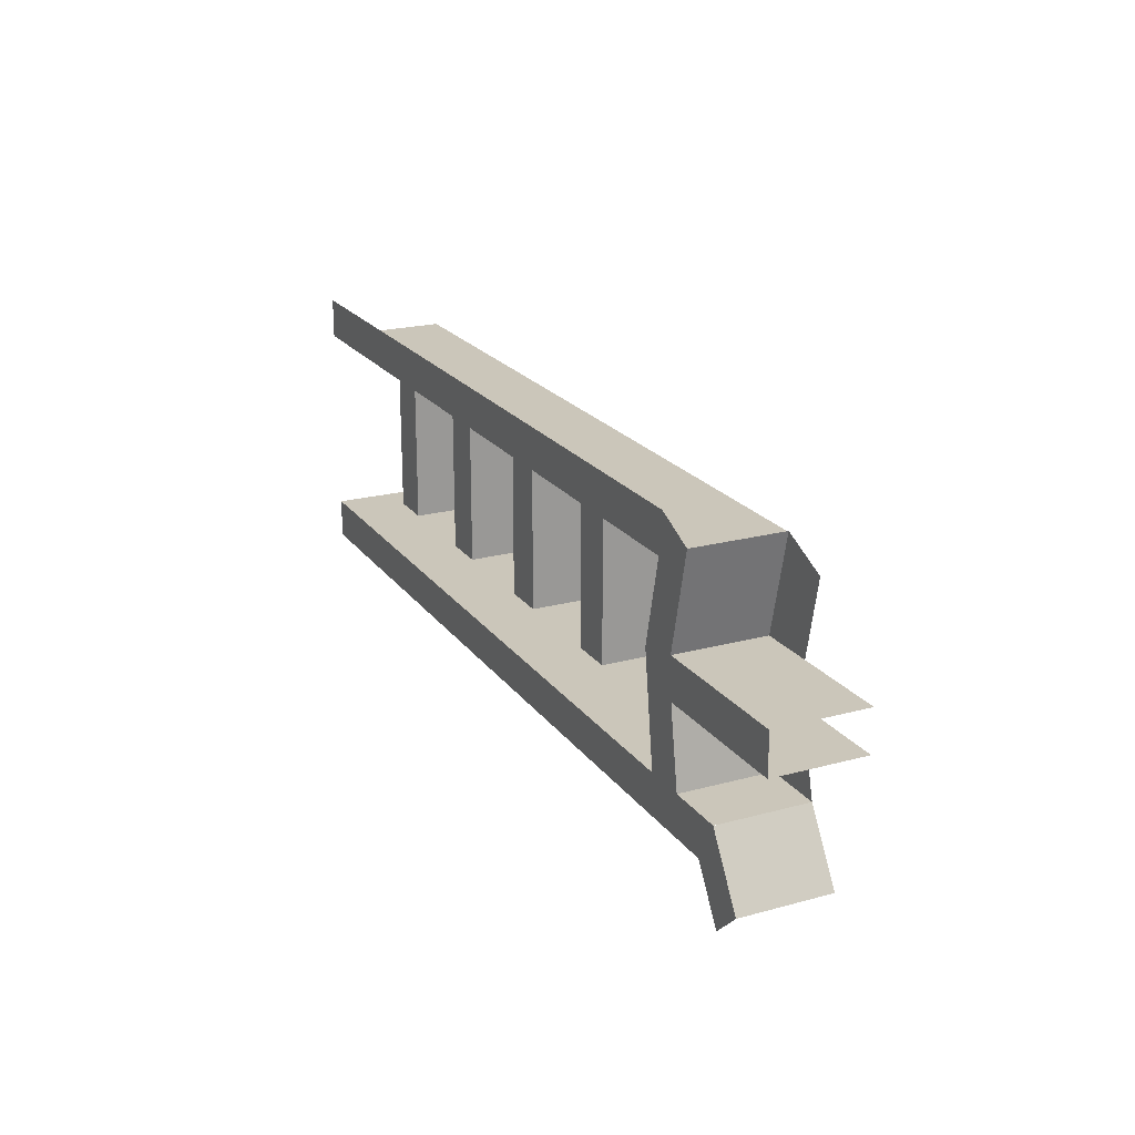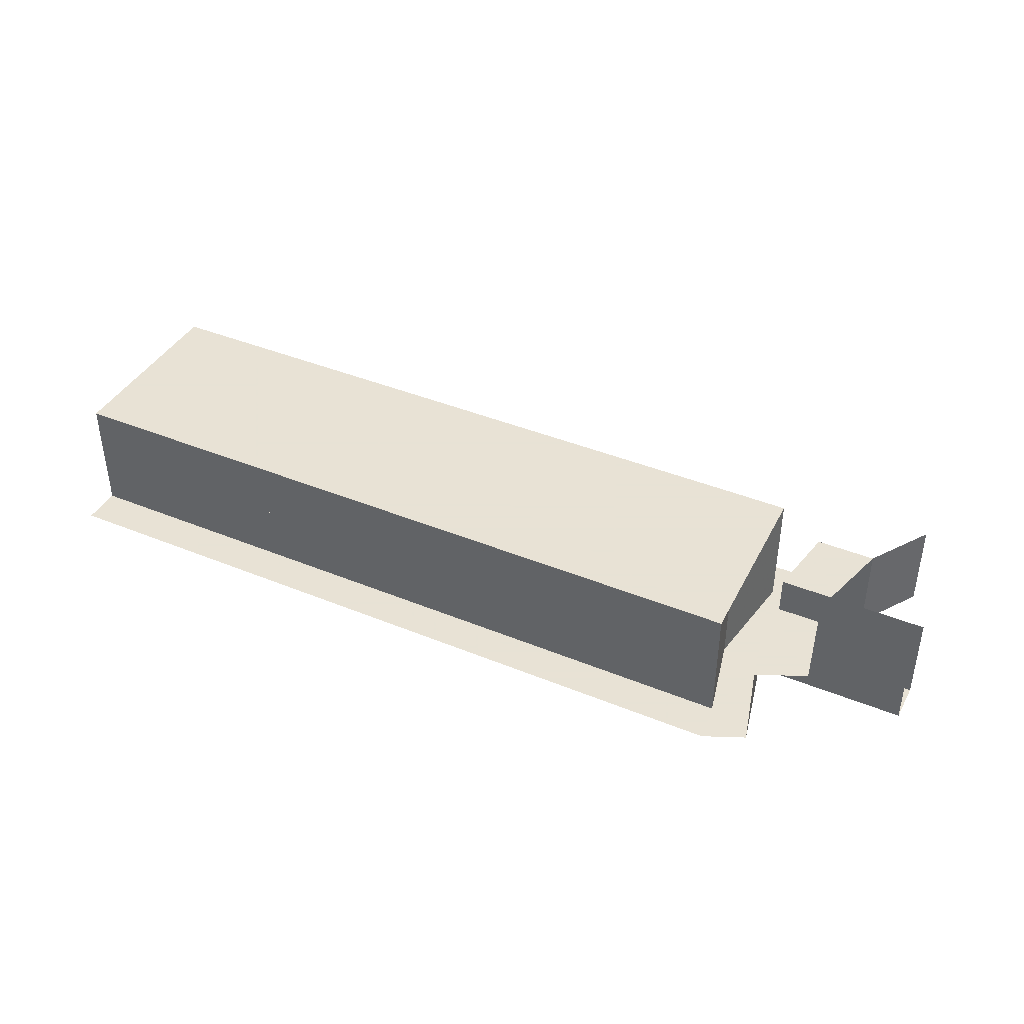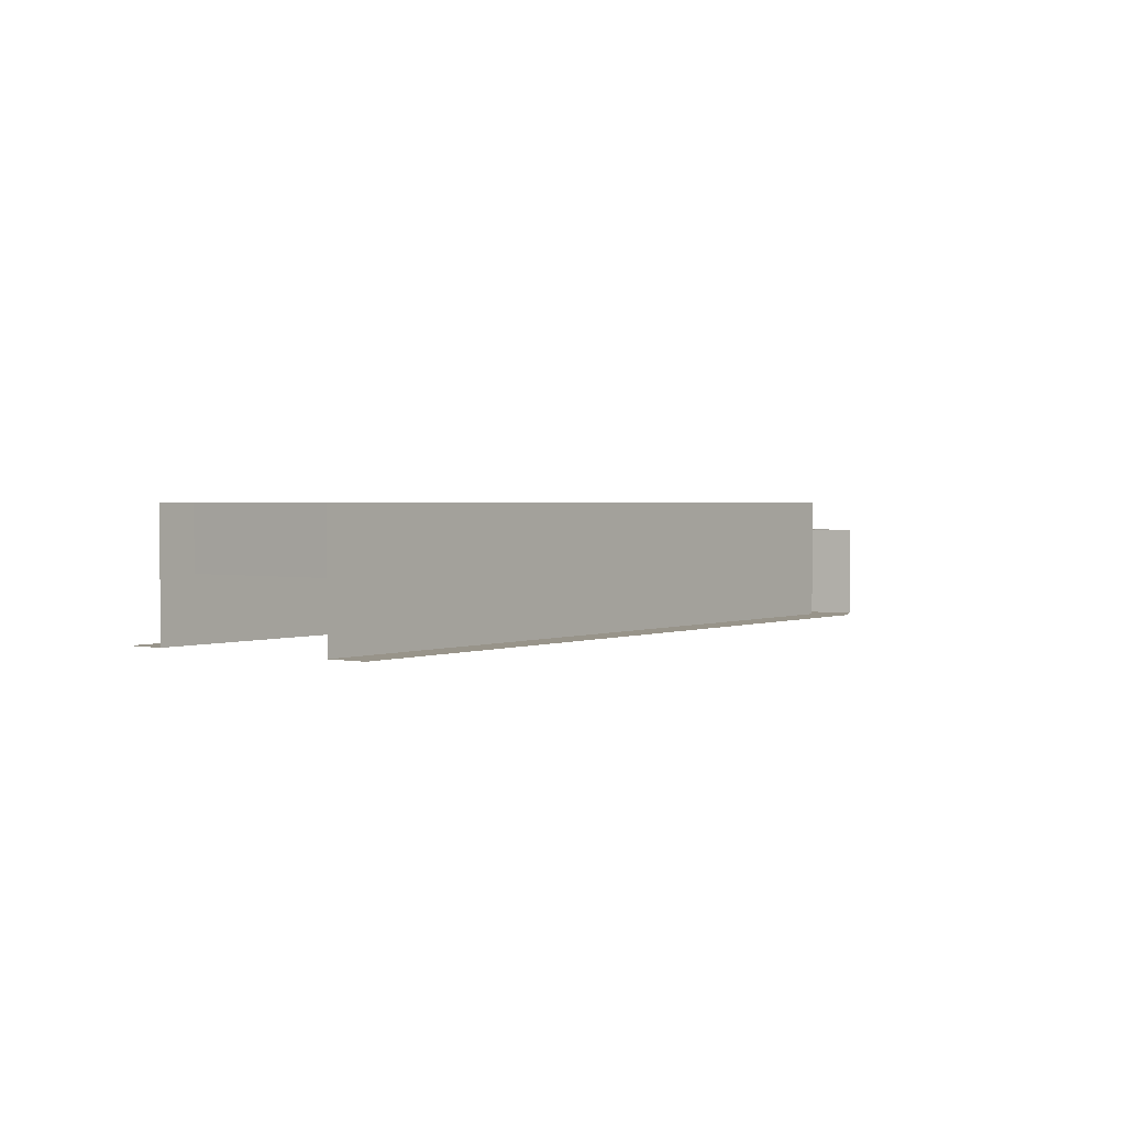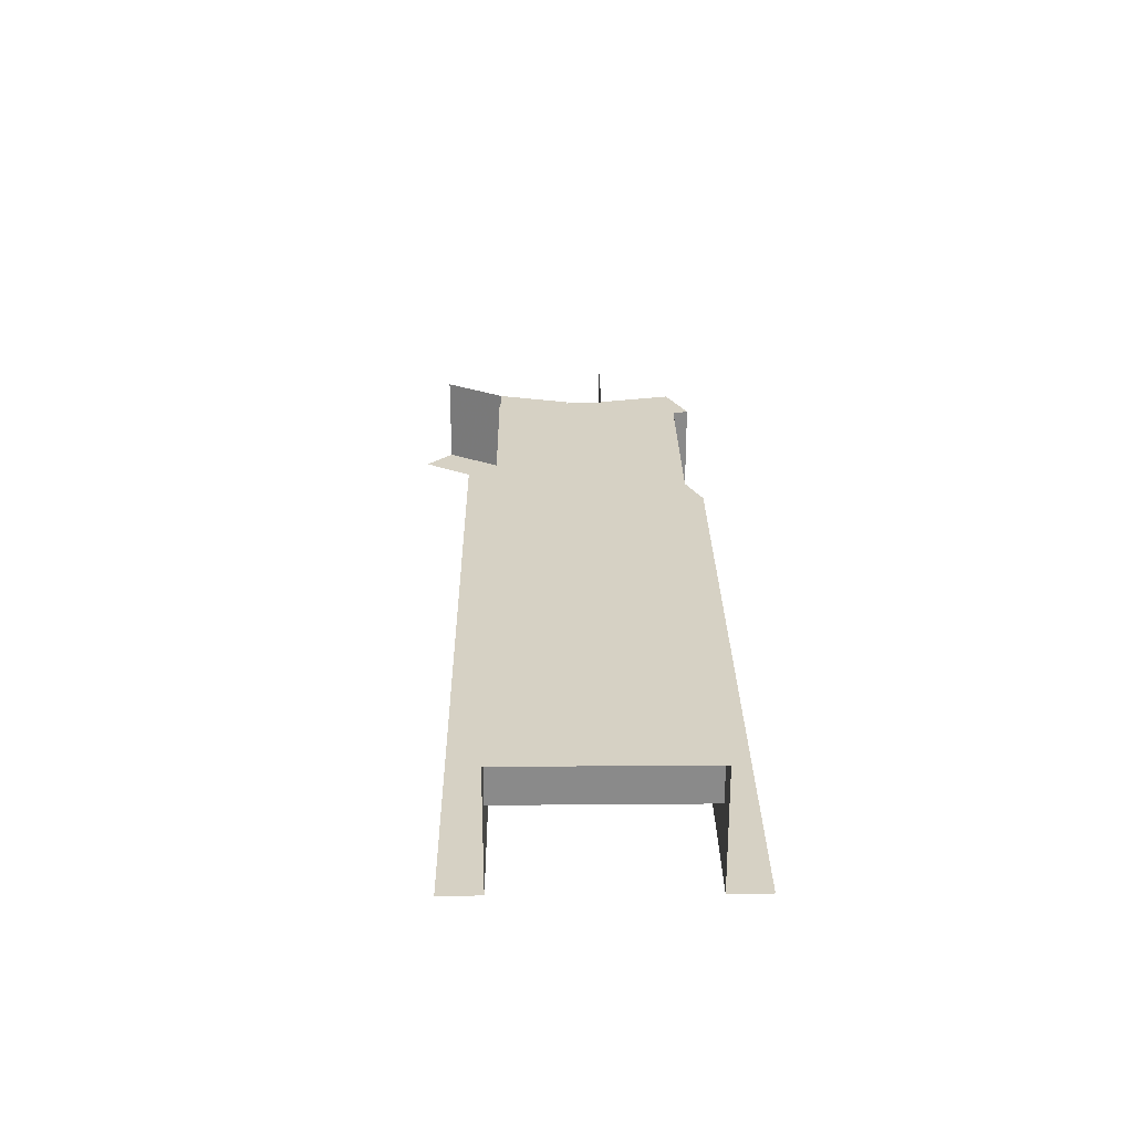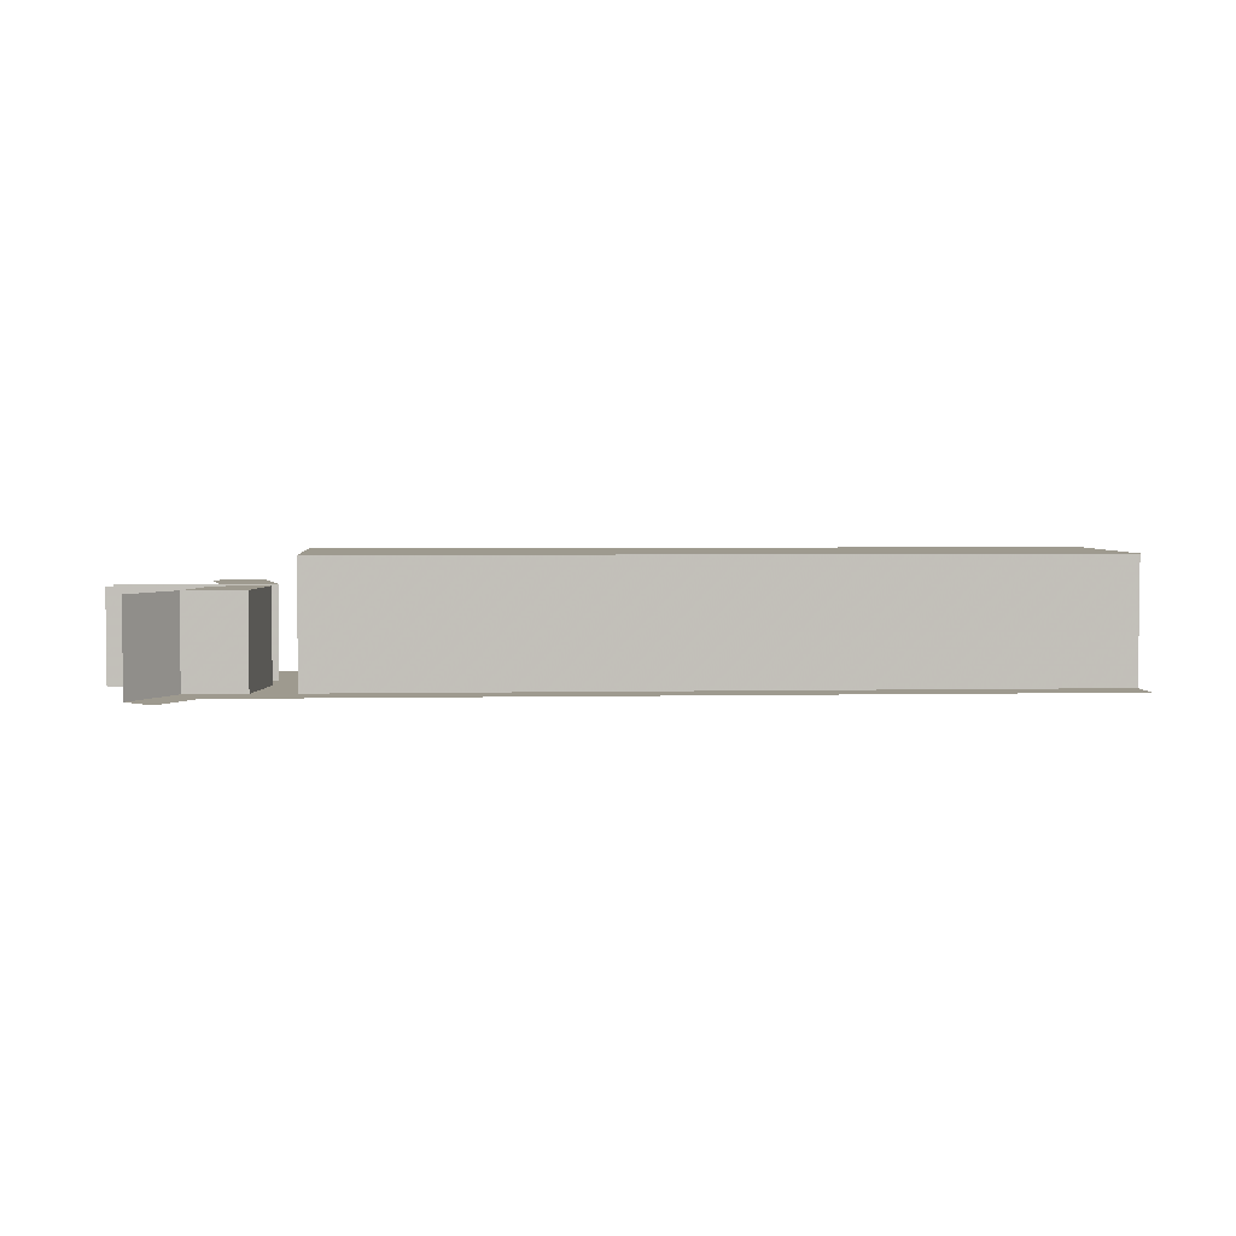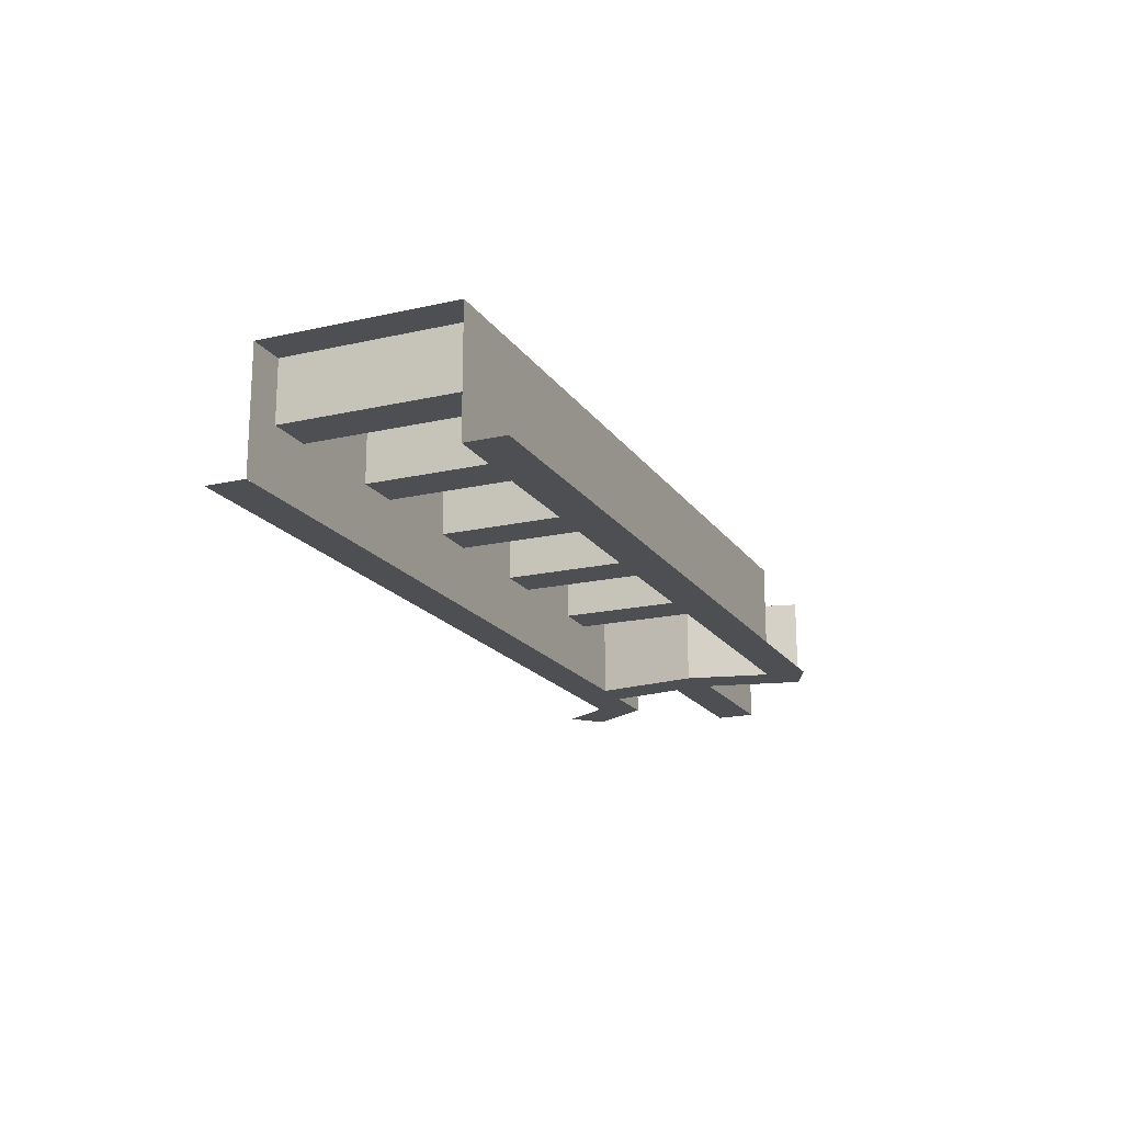
<metadata>
{"format":"obj","ext":"obj","renderer":"f3d","projection":"perspective","resolution":1024,"background":"white","views":[{"elev":21.2,"azim":-115.8,"up":"+Y"},{"elev":40.6,"azim":-153.3,"up":"+Z"},{"elev":1.8,"azim":127.0,"up":"+Z"},{"elev":26.6,"azim":89.3,"up":"+Z"},{"elev":3.7,"azim":-3.8,"up":"+Z"},{"elev":-18.2,"azim":113.8,"up":"+Z"}]}
</metadata>
<code>
v -10.5 -7.318 -0.1
v -12.98 -7.318 -0.1
v -12.99 -6.682 -0.1
v -10.5 -6.682 -0.1
v -12.99 -6.682 -0.5
v -10.5 -6.682 -0.5
v -10.5 -6.682 -0.1
v -12.99 -6.682 -0.1
v -12.98 -7.318 -0.1
v -10.5 -7.318 -0.1
v -10.5 -7.318 -0.5
v -12.98 -7.318 -0.5
v -10.5 -6.55 -0.5
v -10.5 -6.682 -0.5
v -12.99 -6.682 -0.5
v -13.01 -6.55 -0.5
v -13.14 -6.611 -0.5
v -13.01 -6.55 -0.5
v -12.99 -6.682 -0.5
v -13.12 -7.318 -0.5
v -12.95 -7.318 -0.5
v -10.5 -7.45 -0.5
v -13.24 -7.45 -0.5
v -10.5 -7.45 -0.5
v -12.98 -7.318 -0.5
v -10.5 -7.318 -0.5
v -13.12 -7.318 -0.5
v -13.24 -7.45 -0.5
v -13.31 -7.318 -0.5
v -13.3 -6.682 -0.2
v -13.14 -6.611 -0.2
v -13.07 -6.934 -0.2
v -13.24 -6.934 -0.2
v -13.07 -6.934 -0.2
v -13.14 -6.611 -0.2
v -13.14 -6.611 -0.5
v -13.07 -6.934 -0.5
v -13.31 -7.318 -0.5
v -13.31 -7.318 -0.2
v -13.12 -7.318 -0.2
v -13.12 -7.318 -0.5
v -13.24 -7.066 -0.2
v -13.07 -7.066 -0.2
v -13.12 -7.318 -0.2
v -13.31 -7.318 -0.2
v -13.07 -7.066 -0.5
v -13.12 -7.318 -0.5
v -13.12 -7.318 -0.2
v -13.07 -7.066 -0.2
v -10.78 -7.318 -0.3
v -10.62 -7.318 -0.3
v -10.62 -6.682 -0.3
v -10.78 -6.682 -0.3
v -10.62 -7.318 -0.3
v -10.62 -7.318 -0.1
v -10.62 -6.682 -0.1
v -10.62 -6.682 -0.3
v -10.78 -6.682 -0.3
v -10.78 -6.682 -0.1
v -10.78 -7.318 -0.1
v -10.78 -7.318 -0.3
v -11.28 -7.318 -0.3
v -11.12 -7.318 -0.3
v -11.12 -6.682 -0.3
v -11.28 -6.682 -0.3
v -11.12 -7.318 -0.3
v -11.12 -7.318 -0.1
v -11.12 -6.682 -0.1
v -11.12 -6.682 -0.3
v -11.28 -6.682 -0.3
v -11.28 -6.682 -0.1
v -11.28 -7.318 -0.1
v -11.28 -7.318 -0.3
v -11.78 -7.318 -0.3
v -11.62 -7.318 -0.3
v -11.62 -6.682 -0.3
v -11.78 -6.682 -0.3
v -11.62 -7.318 -0.3
v -11.62 -7.318 -0.1
v -11.62 -6.682 -0.1
v -11.62 -6.682 -0.3
v -11.78 -6.682 -0.3
v -11.78 -6.682 -0.1
v -11.78 -7.318 -0.1
v -11.78 -7.318 -0.3
v -12.28 -7.318 -0.3
v -12.12 -7.318 -0.3
v -12.12 -6.682 -0.3
v -12.28 -6.682 -0.3
v -12.12 -7.318 -0.3
v -12.12 -7.318 -0.1
v -12.12 -6.682 -0.1
v -12.12 -6.682 -0.3
v -12.28 -6.682 -0.3
v -12.28 -6.682 -0.1
v -12.28 -7.318 -0.1
v -12.28 -7.318 -0.3
v -12.78 -7.318 -0.3
v -12.62 -7.318 -0.3
v -12.62 -6.682 -0.3
v -12.78 -6.682 -0.3
v -12.62 -7.318 -0.3
v -12.62 -7.318 -0.1
v -12.62 -6.682 -0.1
v -12.62 -6.682 -0.3
v -12.78 -6.682 -0.3
v -12.78 -6.682 -0.1
v -12.78 -7.318 -0.1
v -12.78 -7.318 -0.3
v -12.98 -7.318 -0.1
v -12.98 -7.318 -0.5
v -12.93 -6.965 -0.5
v -12.93 -6.965 -0.1
v -12.93 -6.965 -0.1
v -12.93 -6.965 -0.5
v -12.99 -6.682 -0.5
v -12.99 -6.682 -0.1
v -13.12 -7.318 -0.5
v -13.07 -7.066 -0.5
v -12.93 -6.965 -0.5
v -12.98 -7.318 -0.5
v -13.07 -6.934 -0.5
v -13.14 -6.611 -0.5
v -12.99 -6.682 -0.5
v -12.93 -6.965 -0.5
v -13.07 -6.934 -0.5
v -12.93 -6.965 -0.5
v -13.07 -7.066 -0.5
v -13.07 -7.066 -0.5
v -13.07 -7.066 -0.2
v -13.56 -7.066 -0.2
v -13.56 -7.066 -0.5
v -13.56 -6.934 -0.5
v -13.56 -6.934 -0.2
v -13.07 -6.934 -0.2
v -13.07 -6.934 -0.5
v -13.07 -7.066 -0.5
v -13.56 -7.066 -0.5
v -13.56 -6.934 -0.5
v -13.07 -6.934 -0.5
v -13.31 -7.318 -0.2
v -13.31 -7.318 -0.5
v -13.44 -7.525 -0.5
v -13.44 -7.525 -0.2
v -13.24 -7.45 -0.5
v -13.34 -7.615 -0.5
v -13.44 -7.525 -0.5
v -13.31 -7.318 -0.5
g mesh6987155
f 1 2 3
f 3 4 1
g mesh6987156
f 5 6 7
f 7 8 5
g mesh6987158
f 9 10 11
f 11 12 9
f 13 14 15
f 15 16 13
f 17 18 19
f 20 21 22
f 22 23 20
f 24 25 26
f 27 28 29
f 30 31 32
f 32 33 30
g mesh6987160
f 34 35 36
f 36 37 34
g mesh6987162
f 38 39 40
f 40 41 38
f 42 43 44
f 44 45 42
g mesh6987164
f 46 47 48
f 48 49 46
g mesh6987166
f 50 52 51
f 52 50 53
f 54 56 55
f 56 54 57
f 58 60 59
f 60 58 61
g mesh6987168
f 62 64 63
f 64 62 65
f 66 68 67
f 68 66 69
f 70 72 71
f 72 70 73
g mesh6987170
f 74 76 75
f 76 74 77
f 78 80 79
f 80 78 81
f 82 84 83
f 84 82 85
g mesh6987172
f 86 88 87
f 88 86 89
f 90 92 91
f 92 90 93
f 94 96 95
f 96 94 97
g mesh6987174
f 98 100 99
f 100 98 101
f 102 104 103
f 104 102 105
f 106 108 107
f 108 106 109
g mesh6987176
f 110 111 112
f 112 113 110
g mesh6987178
f 114 115 116
f 116 117 114
f 118 119 120
f 120 121 118
f 122 123 124
f 124 125 122
f 126 127 128
g mesh6987180
f 129 130 131
f 131 132 129
g mesh6987182
f 133 134 135
f 135 136 133
f 137 138 139
f 139 140 137
g mesh6987184
f 141 142 143
f 143 144 141
f 145 146 147
f 147 148 145

</code>
